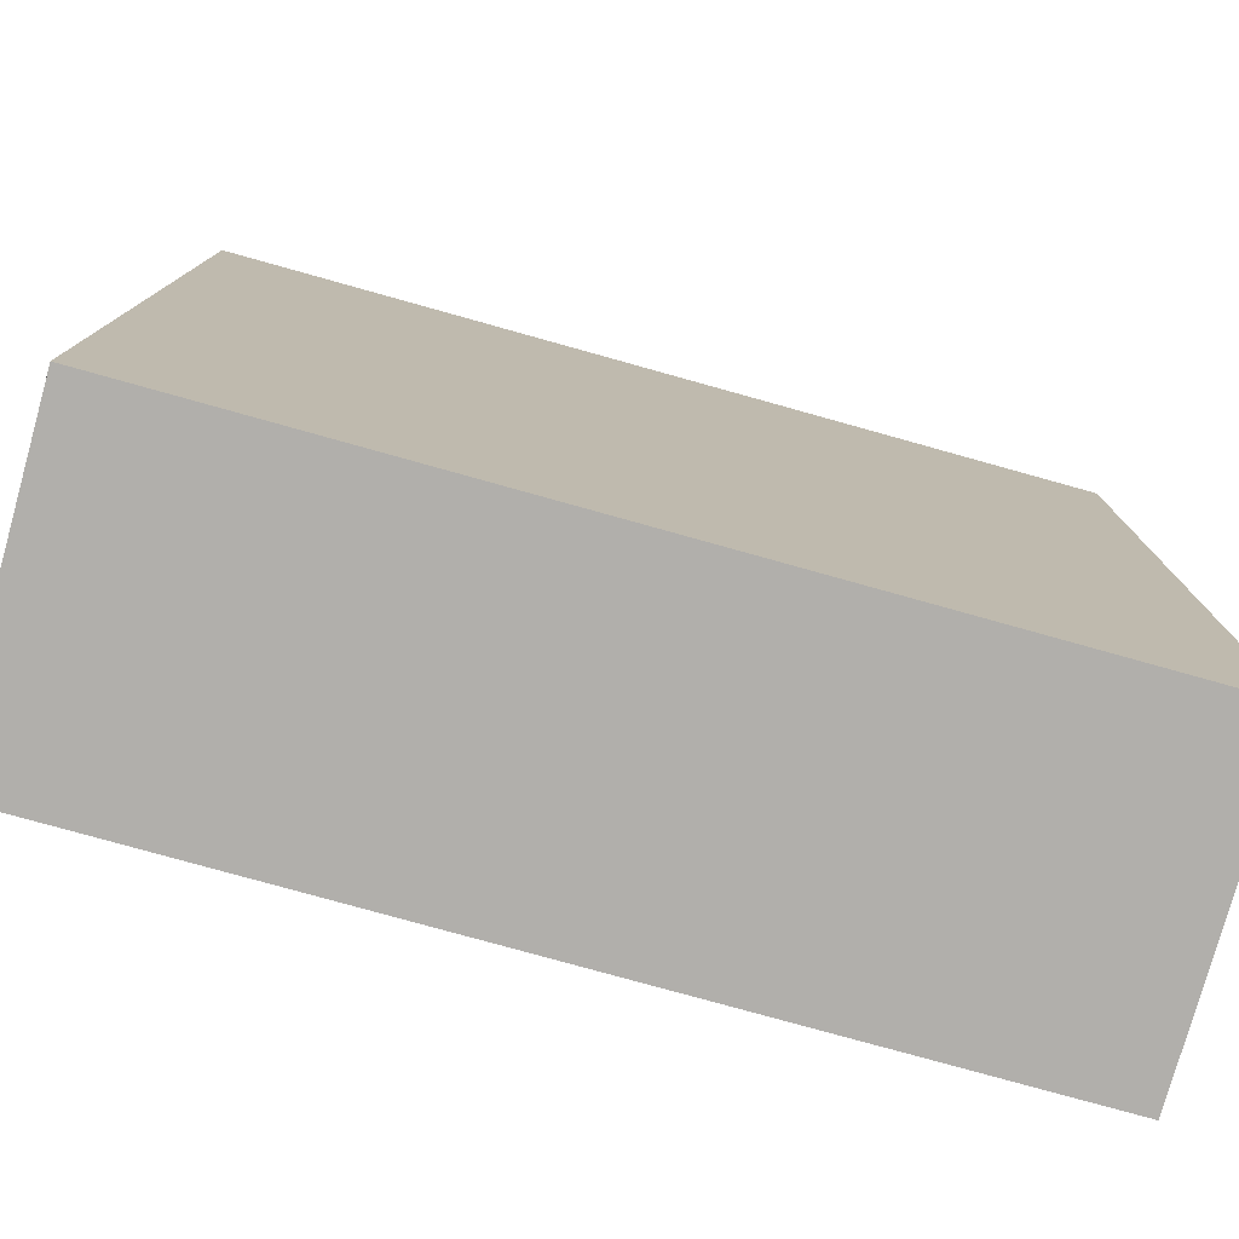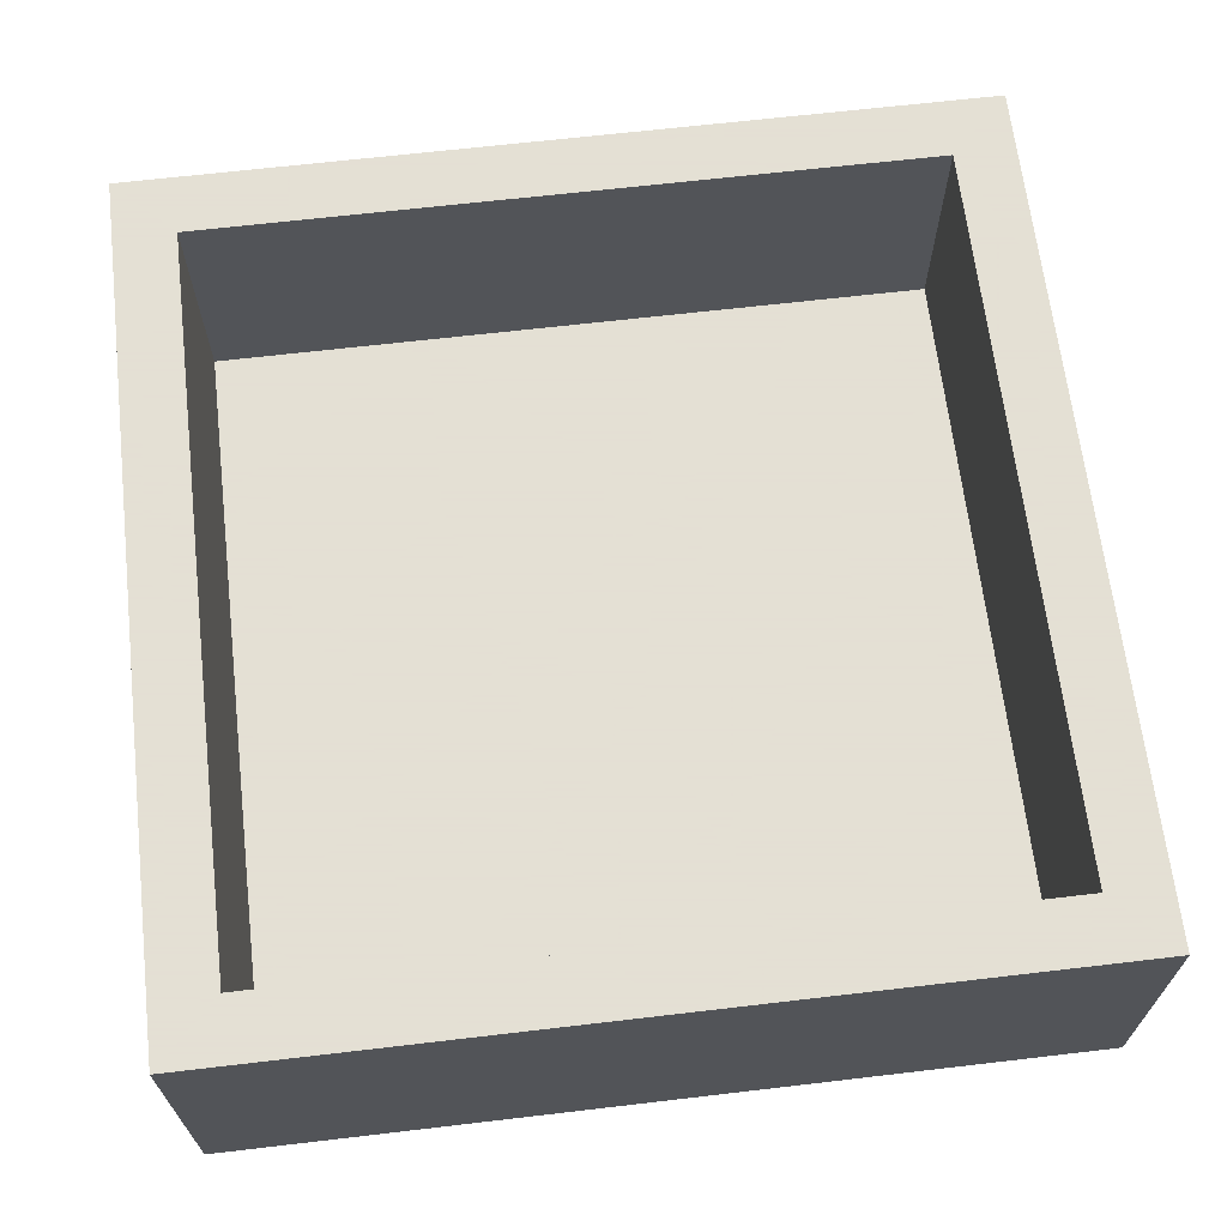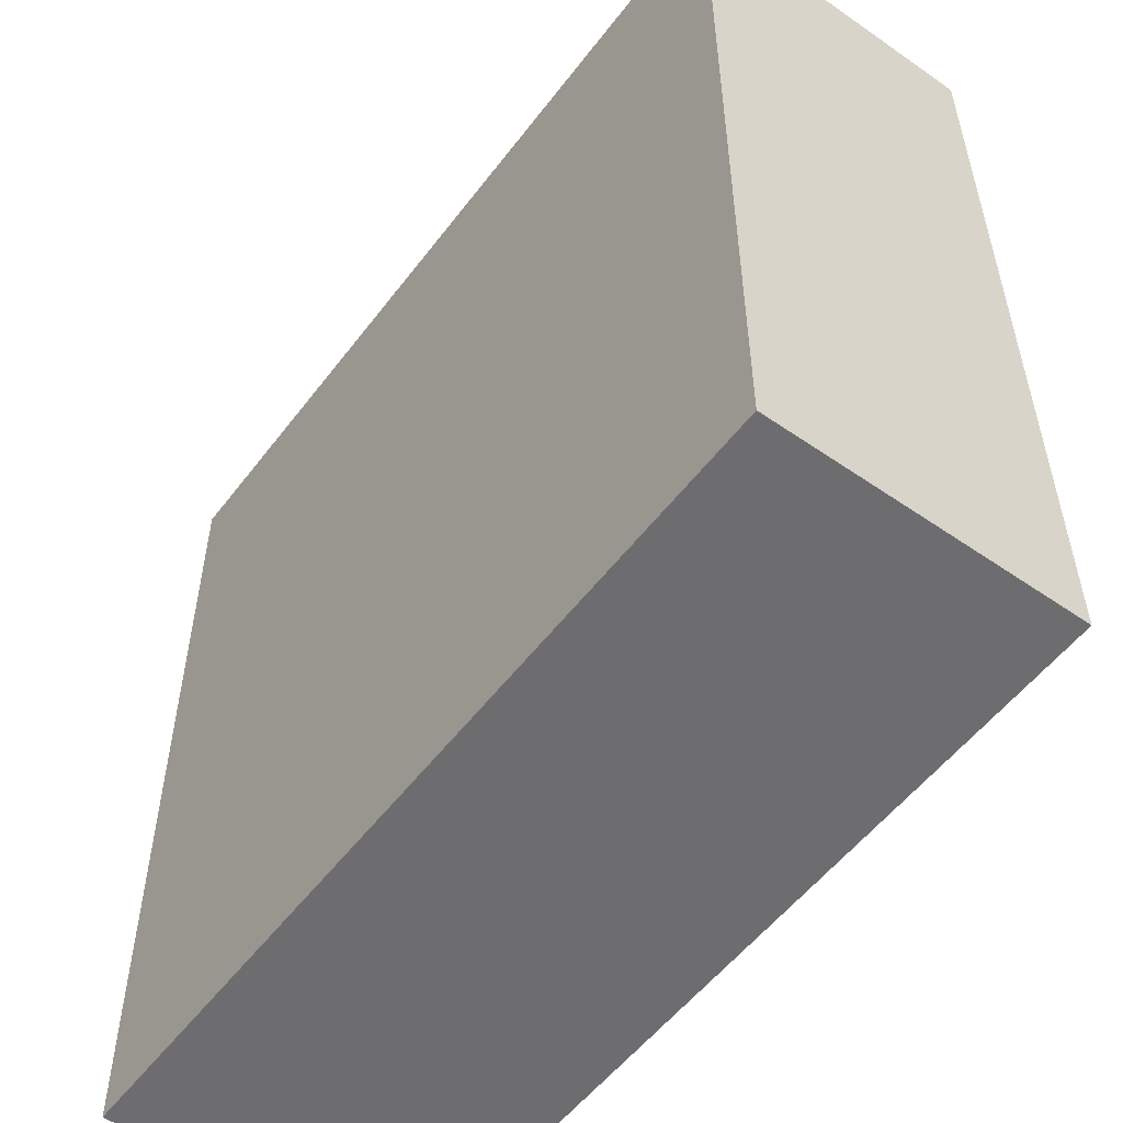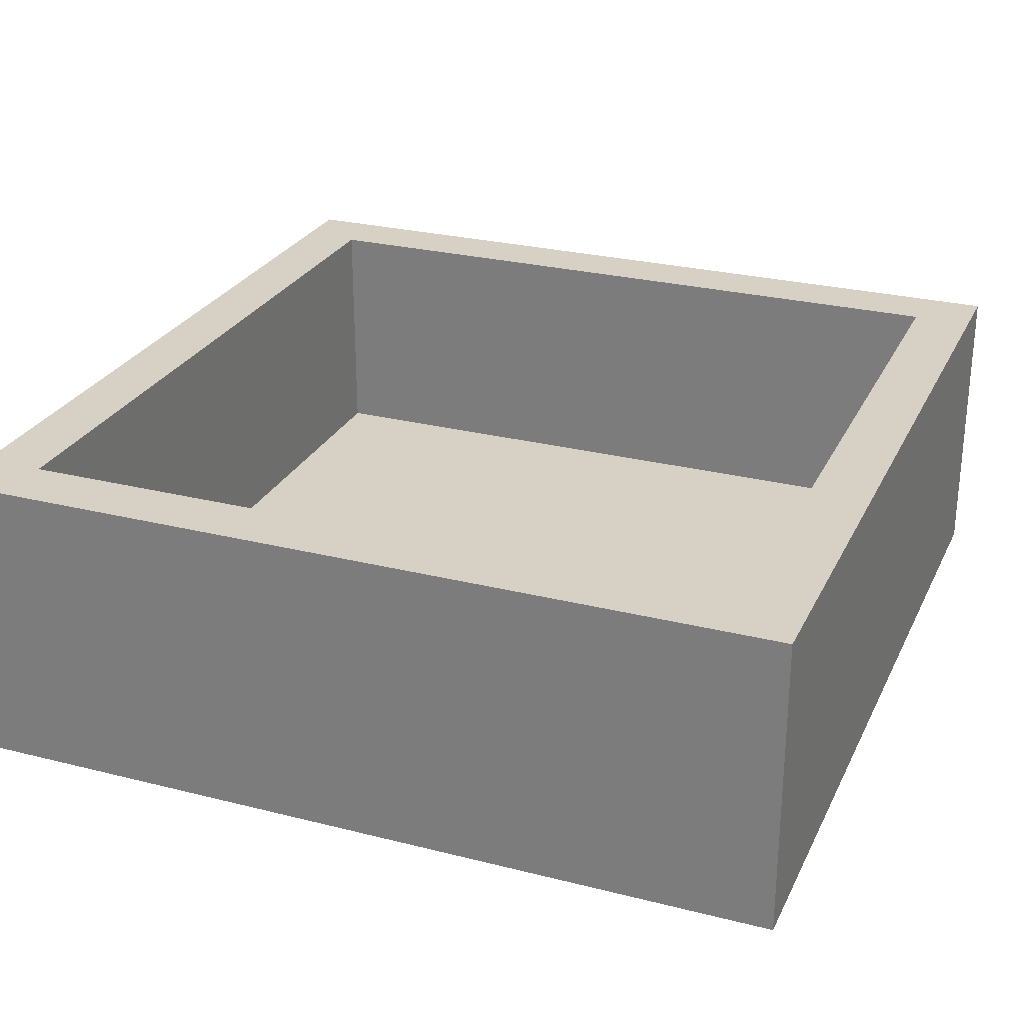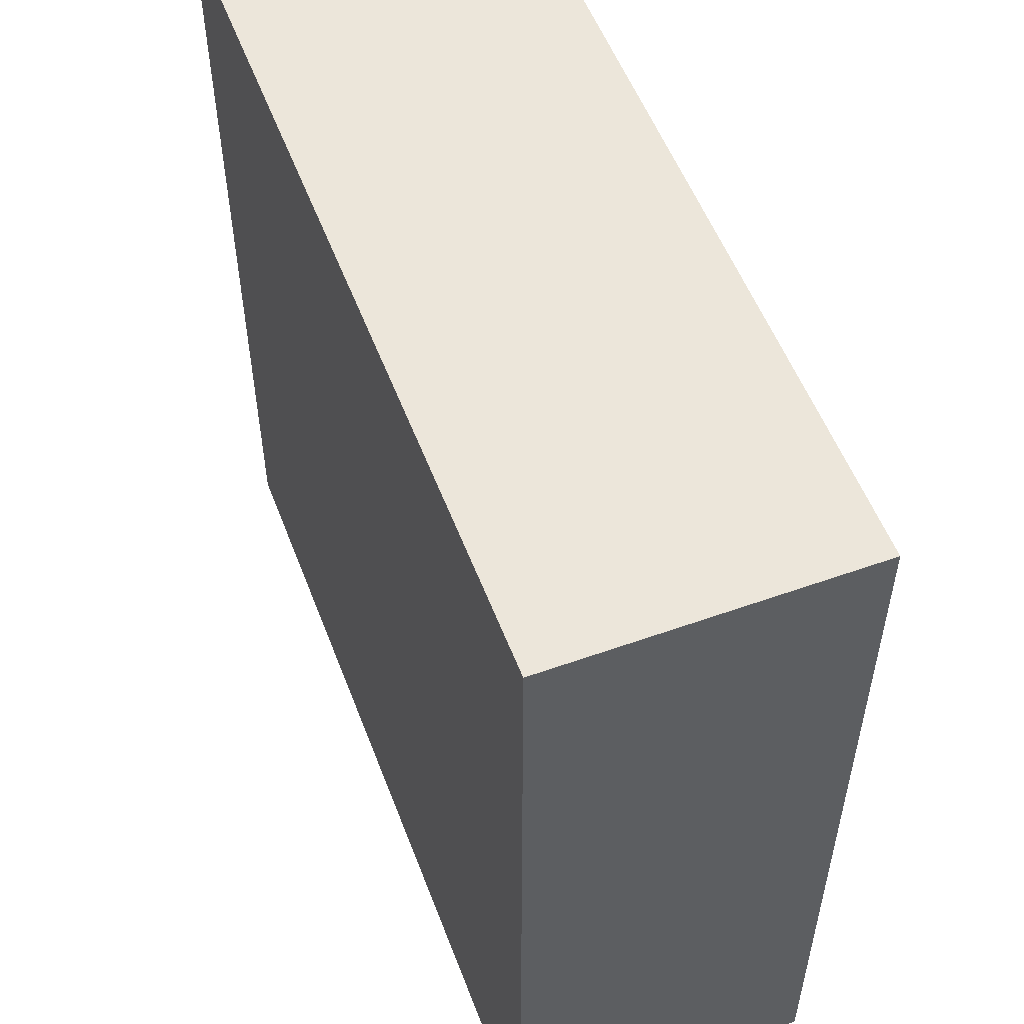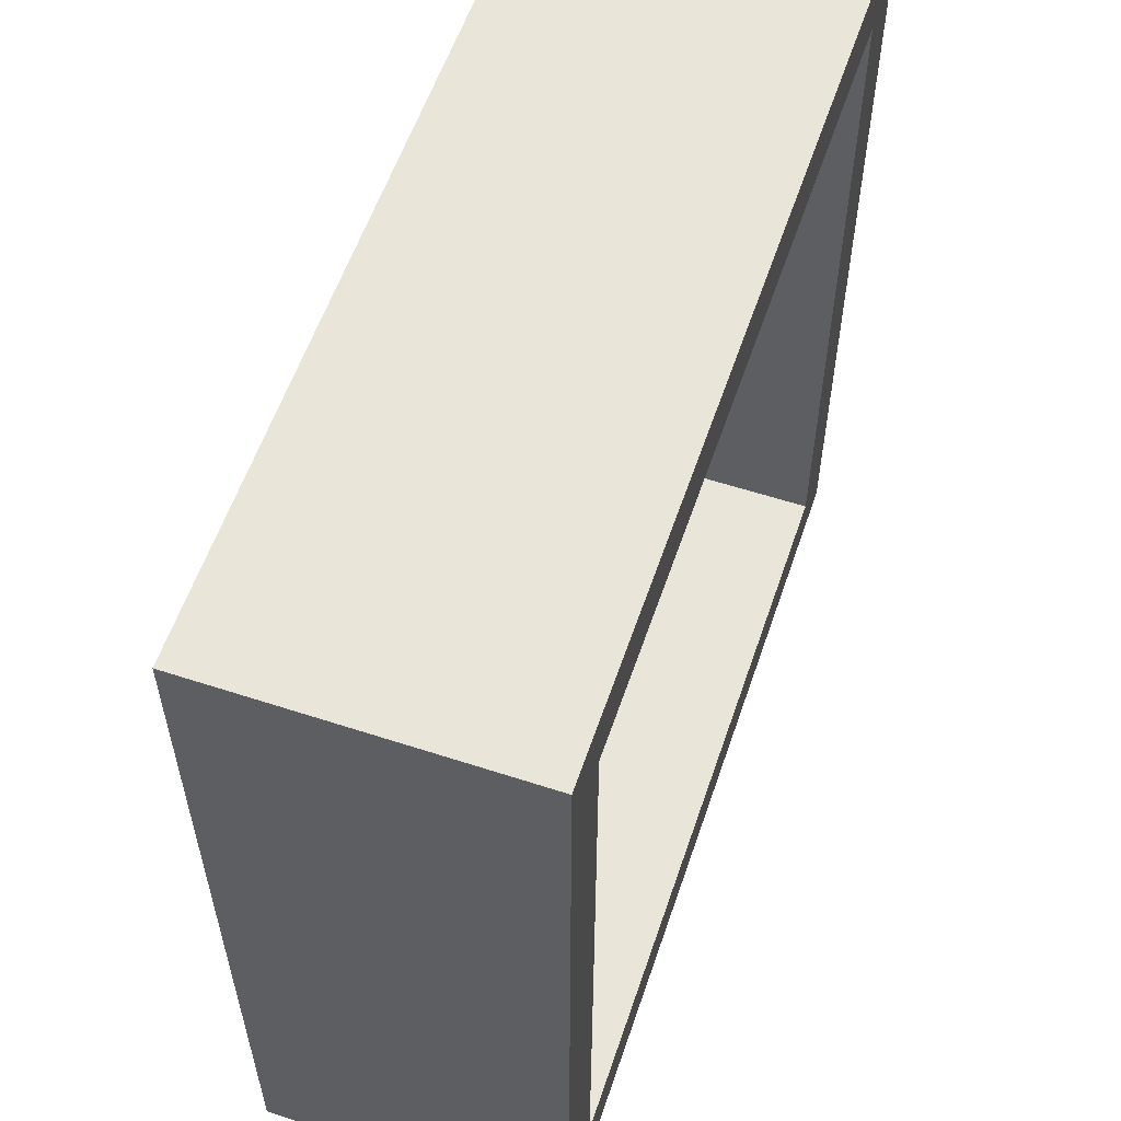
<metadata>
{"format":"obj","ext":"obj","renderer":"f3d","projection":"perspective","resolution":1024,"background":"white","views":[{"elev":-78.1,"azim":164.4,"up":"+Y"},{"elev":66.2,"azim":-6.7,"up":"+Z"},{"elev":-54.1,"azim":-126.4,"up":"+Y"},{"elev":26.8,"azim":-68.5,"up":"+Z"},{"elev":54.5,"azim":-110.7,"up":"+Y"},{"elev":57.9,"azim":-71.3,"up":"+Y"}]}
</metadata>
<code>
v 1.211 -0.05761 -0.25
v 1.163 1.75 -0.25
v -1.198 -1.75 -0.25
v -1.5 -1.5 0.5009
v 1.5 1.5 0.5017
v -1.5 1.5 0.4743
v -1.75 -1.197 -0.25
v -1.75 0.1158 -0.25
v 1.5 -1.5 0.6599
v -1.128 -1.4 -0.25
v -1.5 -0.9458 1
v -1.214 0.4349 -0.25
v 1.5 -1.009 1
v -0.2124 1.75 1
v 0.9498 1.75 0.5993
v -1.75 -0.5271 -0.25
v 1.75 -1.75 -0.25
v 0.5011 -1.21 -0.25
v 0.5143 1.75 1
v 1.207 1.157 -0.25
v 0.098 -0.1821 0
v -0.3589 -1.128 -0.25
v -0.0682 1.75 -0.25
v -1.006 0.9581 -0.25
v -1.75 0.9341 1
v -0.2987 -0.7343 0
v 1.015 0.495 -0.25
v -0.9213 -1.5 0
v -1.75 -0.2241 0.3785
v 0.1843 -0.5707 -0.25
v -0.0899 -0.00157 -0.25
v 1.5 0.3055 0
v 1.002 -0.6726 -0.25
v 1.5 0.9578 1
v -1.5 1.5 1
v 1.5 1.5 1
v 1.5 1.5 0
v -1.5 1.5 0
v 0.9255 1.5 0
v -1.75 1.75 -0.25
v 1.219 -1.75 0.3621
v 0.8126 1.5 1
v 1.75 -1.75 0.2671
v 0.07058 -1.75 -0.25
v 1.75 -1.034 0.3595
v 0.6039 -1.5 0
v 0.4906 1.5 0.5016
v 1.75 1.75 -0.25
v -1.75 0.4785 0.3798
v -0.6022 -1.5 0.4996
v 0.3289 1.75 0.3783
v -1.75 0.8252 -0.25
v -0.6138 1.5 1
v -0.8828 1.75 -0.25
v 1.121 1.5 0.5005
v -1.146 -0.1334 -0.25
v -1.75 -0.573 1
v -0.01702 0.5125 -0.25
v -1.5 -1.5 1
v 0.05056 -1.75 1
v -0.6117 0.3532 -0.25
v 1.5 0.3371 1
v 0.438 -1.75 0.3733
v -1.5 0.9188 0.4275
v 0.9146 -1.75 1
v 1.5 -0.07883 0.4963
v 1.75 0.03711 1
v 1.5 0.6695 0.4997
v 0.4063 0.9755 -0.25
v -1.5 -1.5 0
v -0.3284 -1.75 0.3662
v 1.5 -0.4347 0
v -0.1319 -1.5 0
v -0.6198 0.7154 0
v 1.75 -0.8385 1
v 1.75 0.9024 1
v -1.75 -1.75 -0.25
v 0.2629 0.605 0
v -1.5 -0.6228 0.5032
v 0.9964 0.6421 0
v -1.75 1.359 -0.25
v -1.5 -0.2572 0
v -0.8503 -1.75 1
v 0.7865 1.048 0
v 1.75 0.3377 -0.25
v -1.068 0.2149 0
v 0.453 -1.5 1
v 1.75 -1.75 1
v -1.263 1.75 0.3627
v -1.75 1.75 0.2526
v -0.9731 1.75 1
v -1.5 0.3878 0
v 1.169 -1.304 -0.25
v 1.5 -1.5 1
v -0.6052 1.5 0
v 0.8697 -1.5 0.5261
v -1.5 0.5713 1
v 1.5 -1.5 0
v -0.9434 -0.4947 0
v 1.213 1.75 1
v 0.6814 1.75 -0.25
v -0.3633 1.05 -0.25
v -0.5117 1.75 0.3735
v -1.5 -0.2146 1
v -0.4282 0.02071 0
v 1.75 -0.2431 0.3744
v 1.75 1.75 0.4862
v 0.1294 1.5 1
v -1.75 -1.75 0.368
v 0.8579 -1.75 -0.25
v 1.5 -0.814 0.526
v 0.5302 0.09722 -0.25
v 0.6738 -0.2606 0
v -0.6914 -1.75 -0.25
v 1.047 -1.5 1
v -1.75 -0.9196 0.3744
v 1.75 1.274 0.3955
v -1.75 -1.75 1
v 0.3151 -0.8518 0
v -1.5 0.8728 0
v 1.5 -0.3943 1
v 1.5 1.024 0
v 0.2743 1.5 0
v -1.188 -1.75 0.2835
v 1.104 1.75 0.119
v -1.105 -0.8011 -0.25
v -0.5211 -0.3802 -0.25
v -1.428 1.328 -0.25
v -1.75 -1.24 1
v -0.2928 -1.5 1
v -1.75 0.162 1
v 1.75 0.5487 0.3783
v 1.75 -1.164 -0.25
v -1.5 0.1305 0.4885
v -0.9889 1.5 0.4953
v -1.75 1.75 1
v -0.2189 1.5 0.4995
v 0.1499 -1.5 0.5043
v 0.9866 0.1715 0
v 0.9186 -0.9094 0
v 1.75 -0.4722 -0.25
v 1.75 1.014 -0.25
v -1.75 1.183 0.3554
v -1.5 -0.9791 0
v 1.75 1.75 1
v -0.9491 -1.5 1
f 32 80 139
f 2 125 48
f 22 114 10
f 86 105 74
f 146 50 4
f 79 4 144
f 42 55 36
f 6 64 38
f 116 7 109
f 16 29 8
f 98 9 111
f 98 96 9
f 3 10 114
f 59 4 11
f 36 100 42
f 106 75 45
f 119 26 73
f 40 128 81
f 71 124 114
f 139 80 78
f 73 138 46
f 118 59 129
f 141 85 106
f 16 126 7
f 48 142 20
f 77 10 3
f 13 75 121
f 96 115 9
f 97 134 64
f 26 105 99
f 21 78 105
f 65 87 60
f 53 91 35
f 67 76 62
f 109 129 116
f 48 107 117
f 87 130 60
f 48 20 2
f 46 140 119
f 97 104 134
f 134 79 82
f 42 19 108
f 73 50 138
f 99 28 26
f 68 5 122
f 45 43 133
f 122 39 84
f 10 7 126
f 69 20 27
f 132 106 85
f 55 47 39
f 10 126 22
f 113 78 21
f 93 33 133
f 14 108 19
f 84 78 80
f 103 14 51
f 21 105 26
f 115 65 94
f 85 142 132
f 37 39 122
f 79 134 104
f 73 28 50
f 141 133 33
f 76 67 132
f 94 75 13
f 108 53 137
f 89 91 103
f 107 145 117
f 15 51 19
f 30 31 112
f 108 137 47
f 17 133 43
f 110 41 63
f 50 28 4
f 145 100 36
f 57 131 29
f 102 61 24
f 43 45 88
f 83 71 60
f 23 101 69
f 136 91 89
f 77 7 10
f 86 99 105
f 29 131 49
f 123 39 47
f 52 12 8
f 19 51 14
f 51 23 103
f 69 58 102
f 97 35 25
f 21 119 113
f 31 127 61
f 130 138 50
f 40 89 54
f 71 83 124
f 17 93 133
f 104 57 11
f 17 110 93
f 15 125 51
f 69 101 20
f 37 5 55
f 118 129 109
f 54 103 23
f 34 62 76
f 113 119 140
f 72 66 32
f 127 30 22
f 70 28 144
f 35 97 64
f 146 59 83
f 136 25 35
f 12 52 24
f 98 140 46
f 38 135 6
f 25 131 97
f 96 46 138
f 82 99 86
f 34 76 36
f 25 49 131
f 6 135 35
f 55 42 47
f 65 41 88
f 60 71 63
f 91 53 14
f 35 64 6
f 43 41 17
f 132 117 76
f 106 132 67
f 60 63 65
f 16 116 29
f 20 85 27
f 2 20 101
f 88 75 94
f 127 126 56
f 34 68 62
f 95 123 137
f 49 25 143
f 73 26 28
f 12 61 56
f 93 18 33
f 15 100 107
f 77 109 7
f 57 104 131
f 30 112 33
f 70 4 28
f 27 1 112
f 25 136 143
f 70 144 4
f 74 105 78
f 128 54 24
f 135 137 53
f 101 51 125
f 120 64 92
f 110 17 41
f 145 76 117
f 21 26 119
f 57 29 116
f 18 22 30
f 118 124 83
f 108 47 42
f 18 44 22
f 16 7 116
f 12 24 61
f 32 139 72
f 139 78 113
f 89 103 54
f 142 85 20
f 101 23 51
f 136 35 91
f 133 141 45
f 143 90 81
f 66 62 68
f 90 143 136
f 98 46 96
f 46 119 73
f 96 138 87
f 29 49 8
f 145 107 100
f 68 32 66
f 2 101 125
f 109 77 124
f 114 44 71
f 126 16 56
f 114 22 44
f 93 110 18
f 109 124 118
f 117 132 142
f 144 82 79
f 62 66 121
f 121 67 62
f 141 33 1
f 121 111 13
f 68 34 5
f 141 1 85
f 113 72 139
f 122 32 68
f 74 78 95
f 104 11 79
f 111 66 72
f 56 61 127
f 72 98 111
f 92 134 82
f 123 47 137
f 53 35 135
f 129 11 57
f 78 84 123
f 87 115 96
f 40 81 90
f 44 63 71
f 67 121 75
f 87 65 115
f 23 102 54
f 75 106 67
f 102 24 54
f 65 63 41
f 58 69 112
f 110 63 44
f 39 123 84
f 82 86 92
f 1 33 112
f 83 60 130
f 90 89 40
f 36 5 34
f 95 137 135
f 123 95 78
f 146 130 50
f 27 112 69
f 30 33 18
f 8 56 16
f 84 80 122
f 59 146 4
f 130 87 138
f 106 45 141
f 54 128 40
f 107 48 125
f 125 15 107
f 57 116 129
f 114 124 3
f 52 8 49
f 43 88 41
f 38 120 95
f 75 88 45
f 134 92 64
f 74 95 120
f 32 122 80
f 140 72 113
f 136 89 90
f 118 83 59
f 81 128 52
f 145 36 76
f 49 143 52
f 19 42 100
f 19 100 15
f 11 129 59
f 97 131 104
f 5 36 55
f 48 117 142
f 92 86 120
f 37 55 39
f 128 24 52
f 38 95 135
f 3 124 77
f 98 72 140
f 23 69 102
f 14 103 91
f 1 27 85
f 44 18 110
f 81 52 143
f 94 13 9
f 37 122 5
f 111 121 66
f 111 9 13
f 31 61 58
f 61 102 58
f 99 144 28
f 31 30 127
f 127 22 126
f 58 112 31
f 144 99 82
f 79 11 4
f 130 146 83
f 94 9 115
f 88 94 65
f 74 120 86
f 108 14 53
f 38 64 120
f 56 8 12

</code>
